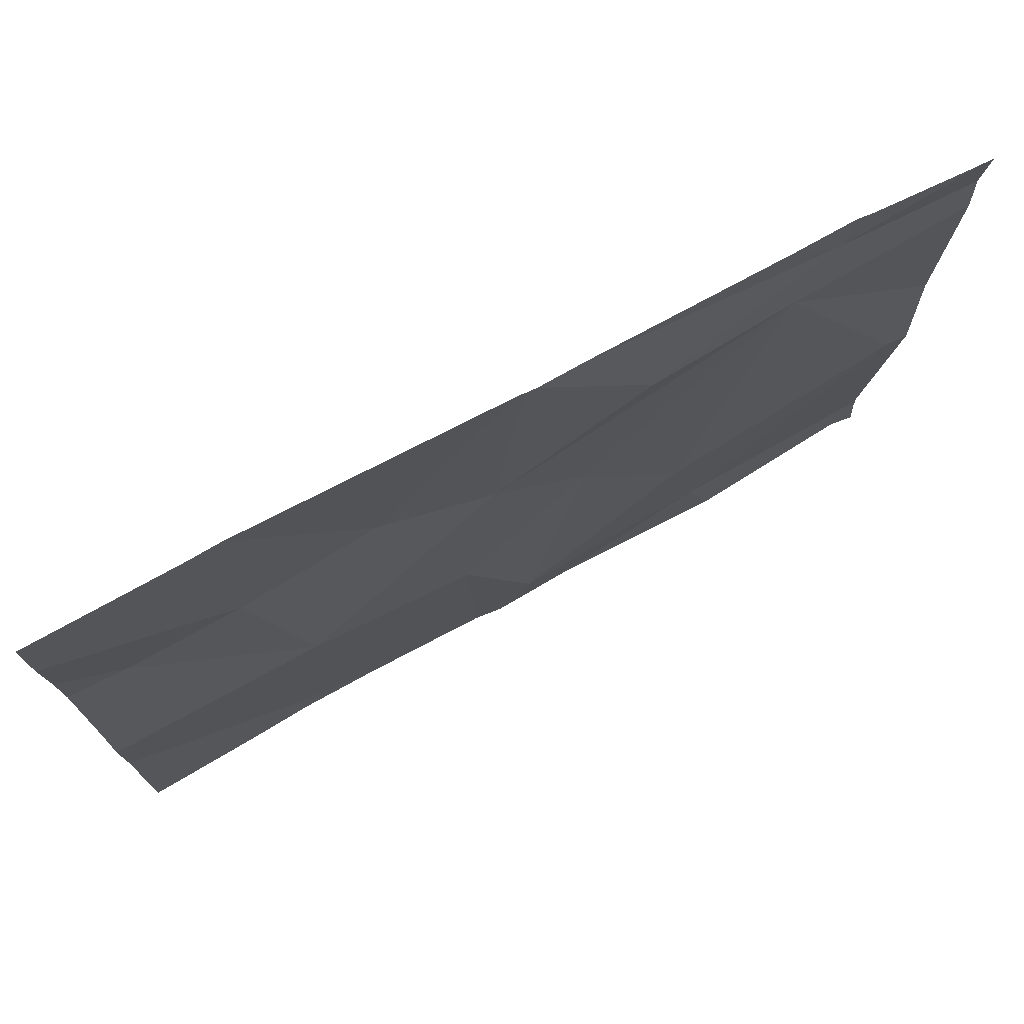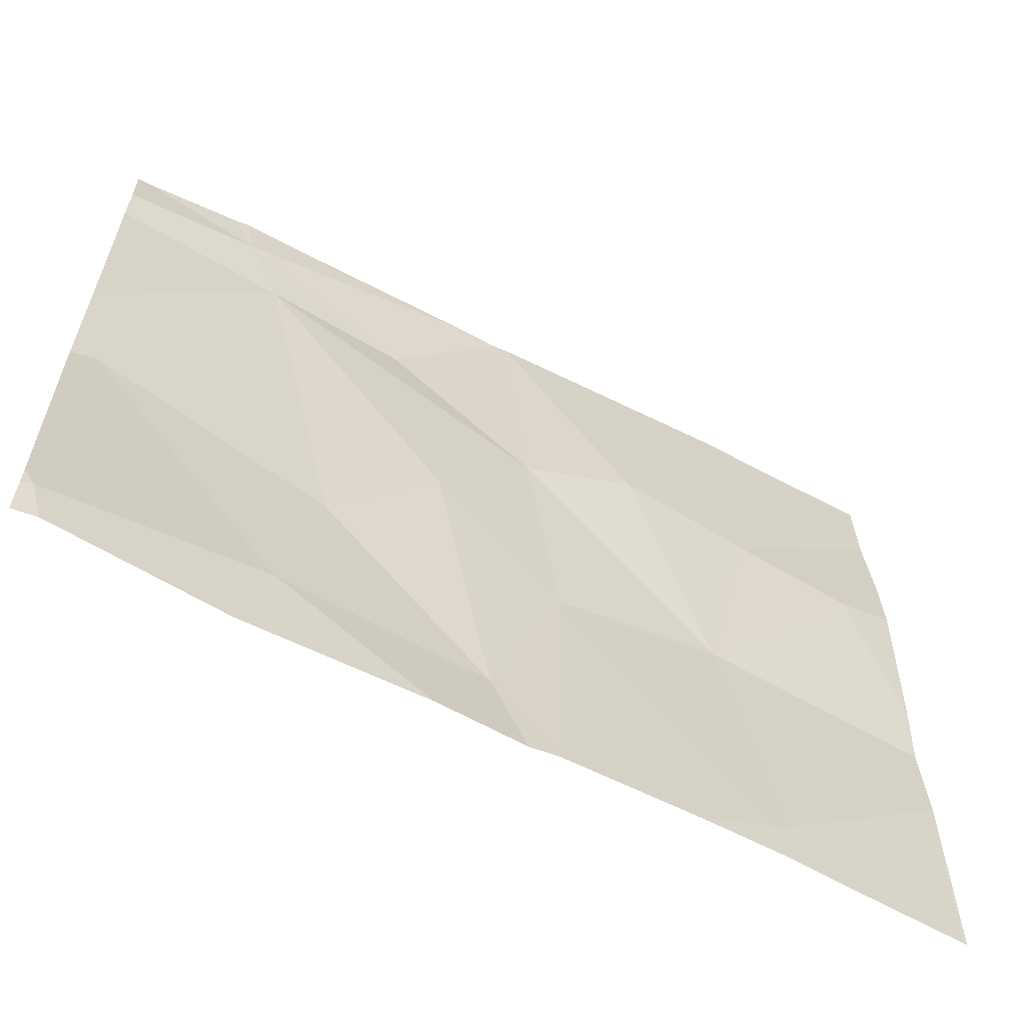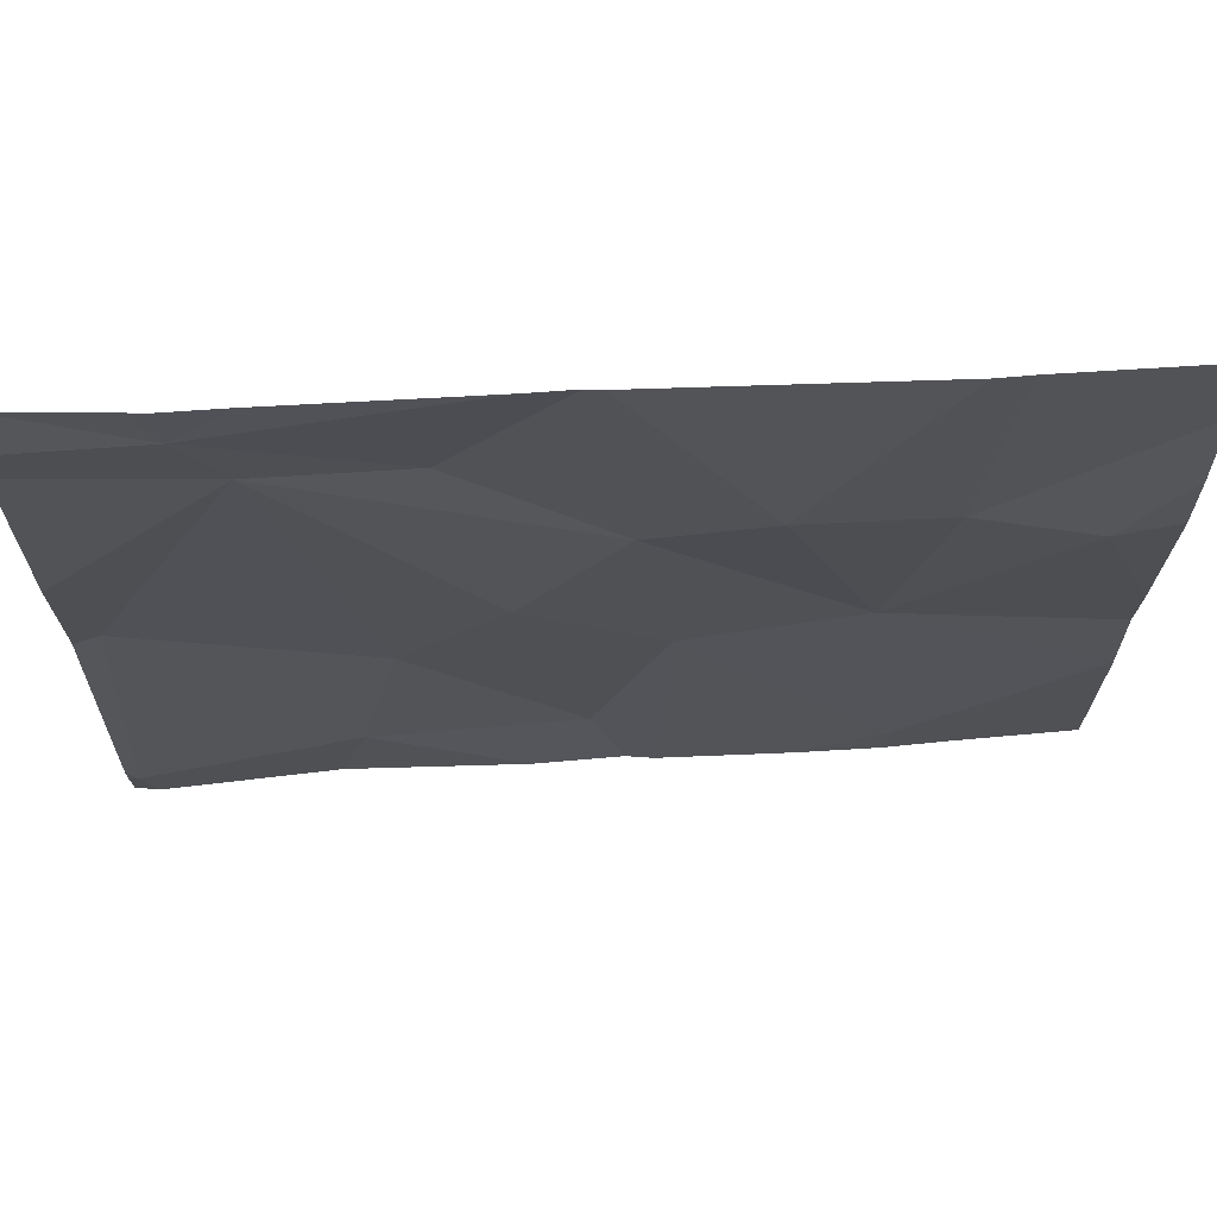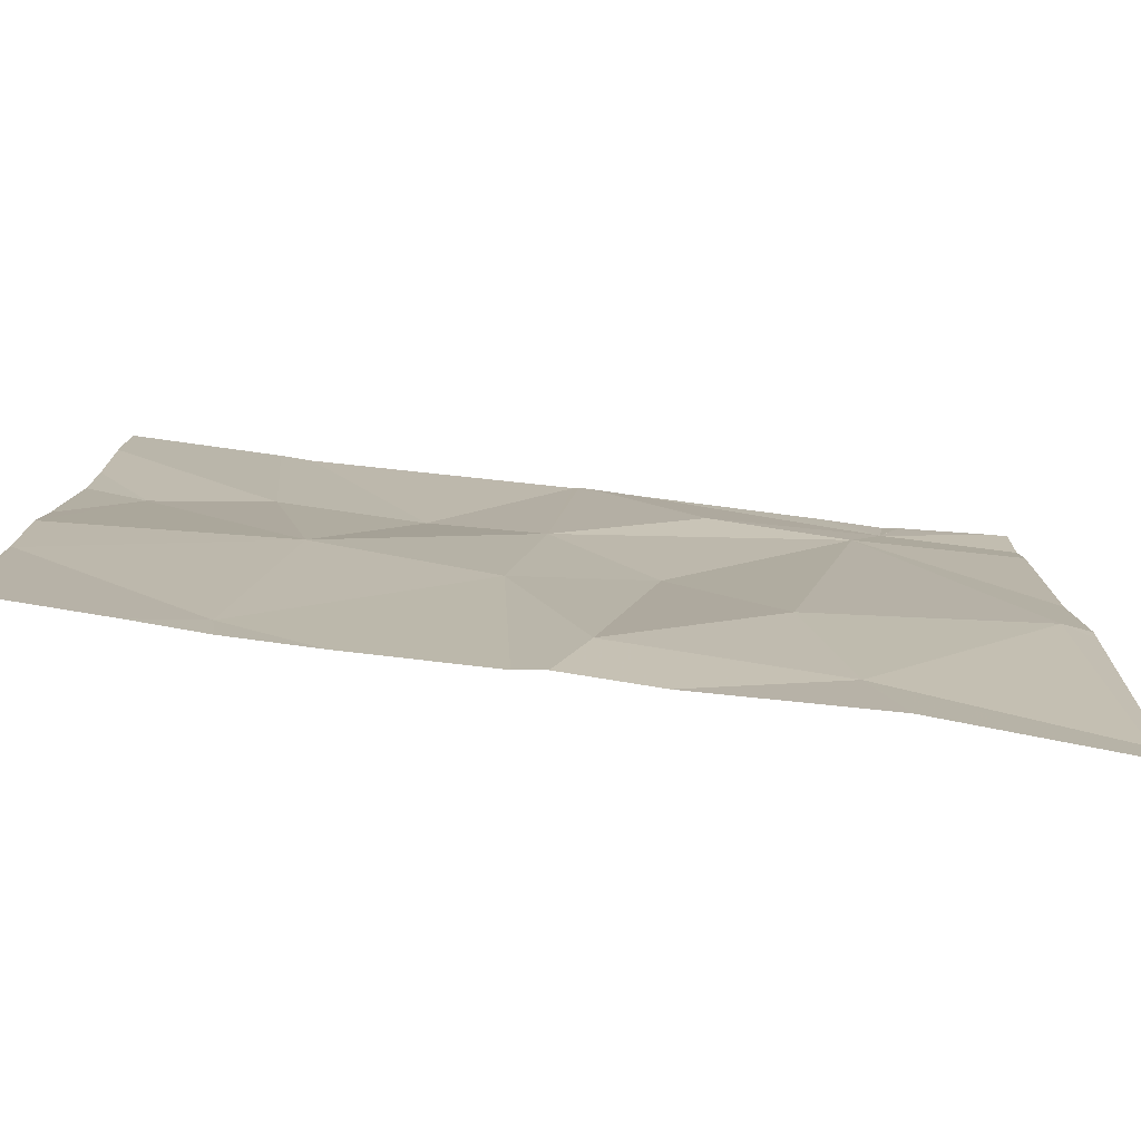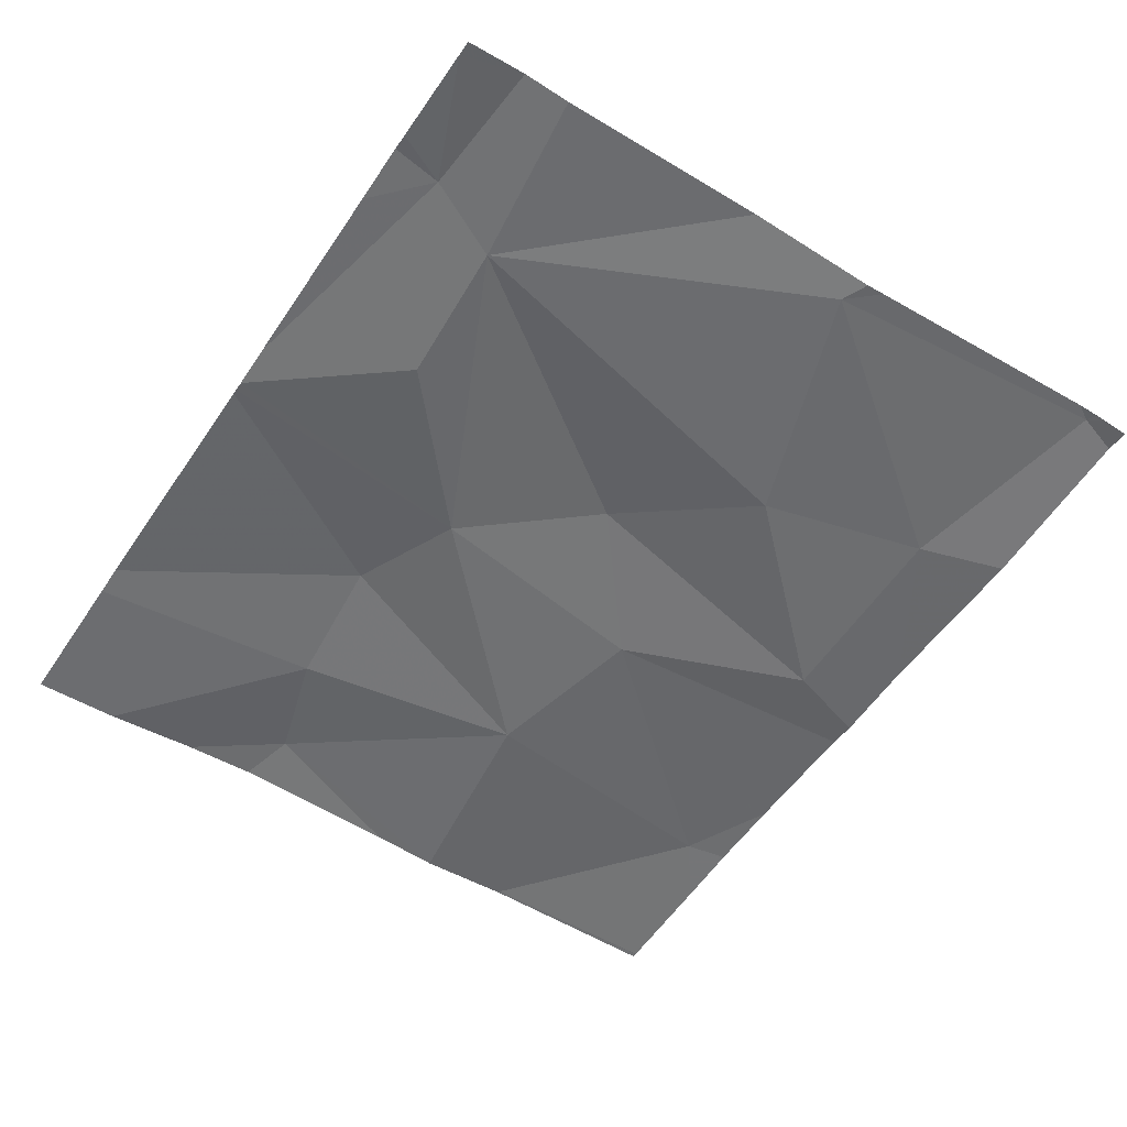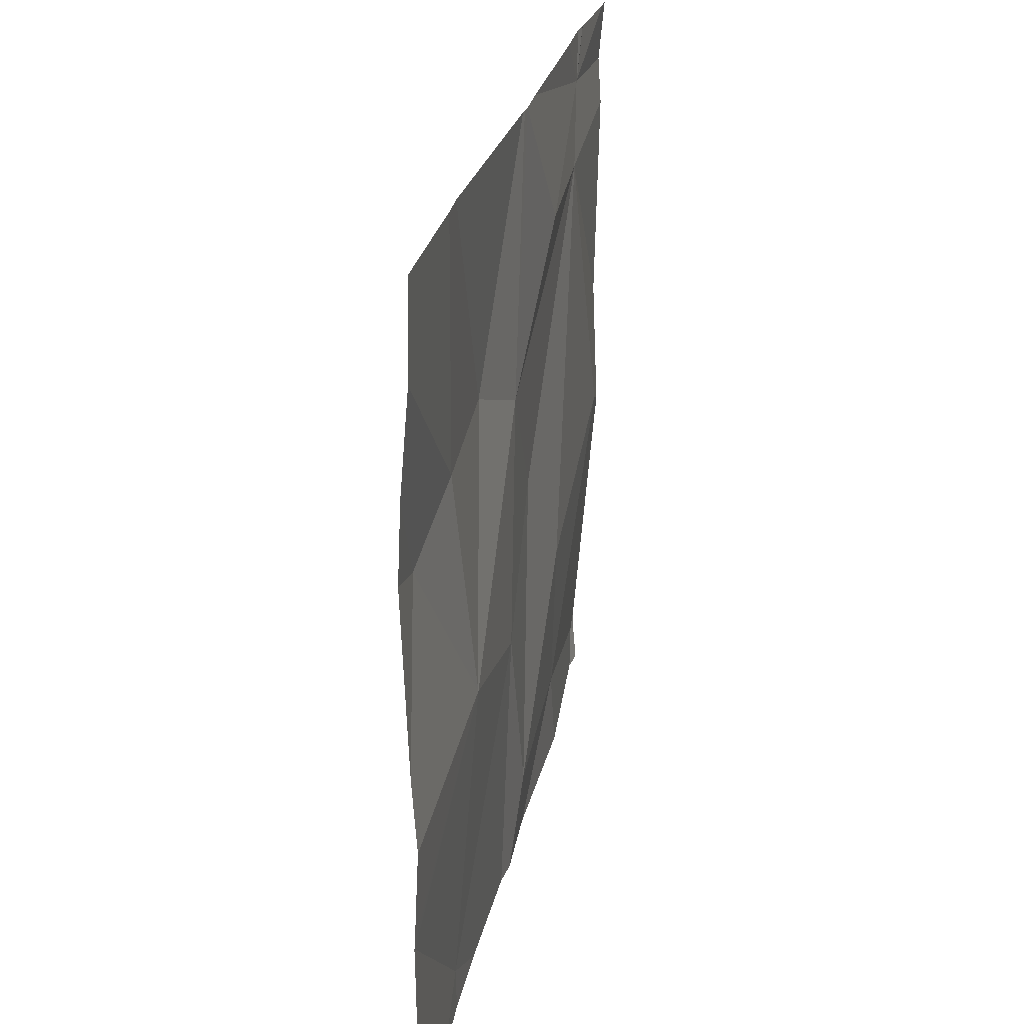
<metadata>
{"format":"obj","ext":"obj","renderer":"f3d","projection":"perspective","resolution":1024,"background":"white","views":[{"elev":75.1,"azim":152.3,"up":"+Y"},{"elev":-61.9,"azim":-27.2,"up":"+Y"},{"elev":69.2,"azim":-2.3,"up":"+Y"},{"elev":-79.2,"azim":173.5,"up":"+Y"},{"elev":-53.5,"azim":-123.3,"up":"+Z"},{"elev":24.9,"azim":101.4,"up":"+Y"}]}
</metadata>
<code>
v -148.3 246.5 483.2
v -148.1 246.5 483.2
v -147.8 246.5 483.2
v -148.3 245.6 483.3
v -148.3 245.6 483.3
v -148.3 245.7 483.3
v -148.3 246.2 483.2
v -148.3 246.4 483.2
v -148.1 246.4 483.2
v -148.3 246 483.2
v -148.3 246 483.2
v -148.2 246 483.2
v -148.3 245.6 483.3
v -148.1 246.5 483.2
v -147.8 245.6 483.2
v -147.4 246.3 483.2
v -148 245.7 483.2
v -148.1 246.5 483.2
v -147.9 246.4 483.2
v -148 245.6 483.2
v -148.3 245.6 483.3
v -148.3 245.6 483.3
v -147.2 245.8 483.2
v -147.5 246 483.2
v -147.7 245.9 483.2
v -148 245.9 483.2
v -147.6 246.3 483.2
v -147.7 246.2 483.2
v -147.3 246.2 483.2
v -147.8 245.7 483.2
v -147.8 246.1 483.2
v -147.4 245.6 483.2
v -148.3 245.6 483.3
v -148.1 246.5 483.2
v -148.3 246.5 483.2
v -147.2 246.3 483.2
v -147.2 246.4 483.2
v -147.2 245.8 483.2
v -147.2 245.8 483.2
v -147.2 245.8 483.2
v -147.2 245.9 483.2
v -147.2 246 483.2
v -147.2 246.2 483.2
v -148.3 246.5 483.2
v -147.7 245.6 483.2
v -147.7 245.6 483.2
v -147.2 245.6 483.2
v -147.4 245.6 483.2
v -147.4 245.6 483.2
v -147.5 245.6 483.2
v -147.2 245.6 483.2
v -147.2 245.6 483.2
v -148.1 246.5 483.2
v -147.4 246.5 483.2
v -147.7 246.5 483.2
v -147.4 246.5 483.2
v -147.8 246.5 483.2
v -147.8 246.5 483.2
v -147.3 246.5 483.2
v -147.2 246.5 483.2
f 4 13 5
f 5 13 6
f 8 9 1
f 1 2 44
f 7 9 8
f 10 12 9
f 11 12 10
f 6 13 12
f 2 9 19
f 16 29 36
f 54 37 59
f 21 4 22
f 17 13 33
f 55 27 56
f 45 30 46
f 28 19 9
f 13 17 12
f 46 30 15
f 17 30 26
f 3 19 57
f 24 23 40
f 25 32 24
f 25 24 28
f 47 32 48
f 31 9 26
f 9 12 26
f 24 16 27
f 27 28 24
f 29 16 24
f 30 25 31
f 28 31 25
f 9 2 1
f 29 24 41
f 28 27 55
f 24 32 23
f 26 12 17
f 54 16 37
f 10 9 7
f 45 25 30
f 57 28 58
f 53 2 14
f 3 2 19
f 9 31 28
f 30 17 15
f 31 26 30
f 6 12 11
f 27 16 54
f 32 25 45
f 36 29 43
f 37 16 36
f 15 17 20
f 38 23 39
f 20 17 33
f 39 23 47
f 40 23 38
f 14 2 3
f 41 24 40
f 35 1 44
f 42 29 41
f 33 13 21
f 21 13 4
f 43 29 42
f 18 2 53
f 47 23 32
f 34 2 18
f 48 32 49
f 49 32 50
f 50 32 45
f 44 2 34
f 51 39 47
f 52 39 51
f 56 27 54
f 57 19 28
f 58 28 55
f 59 37 60

</code>
